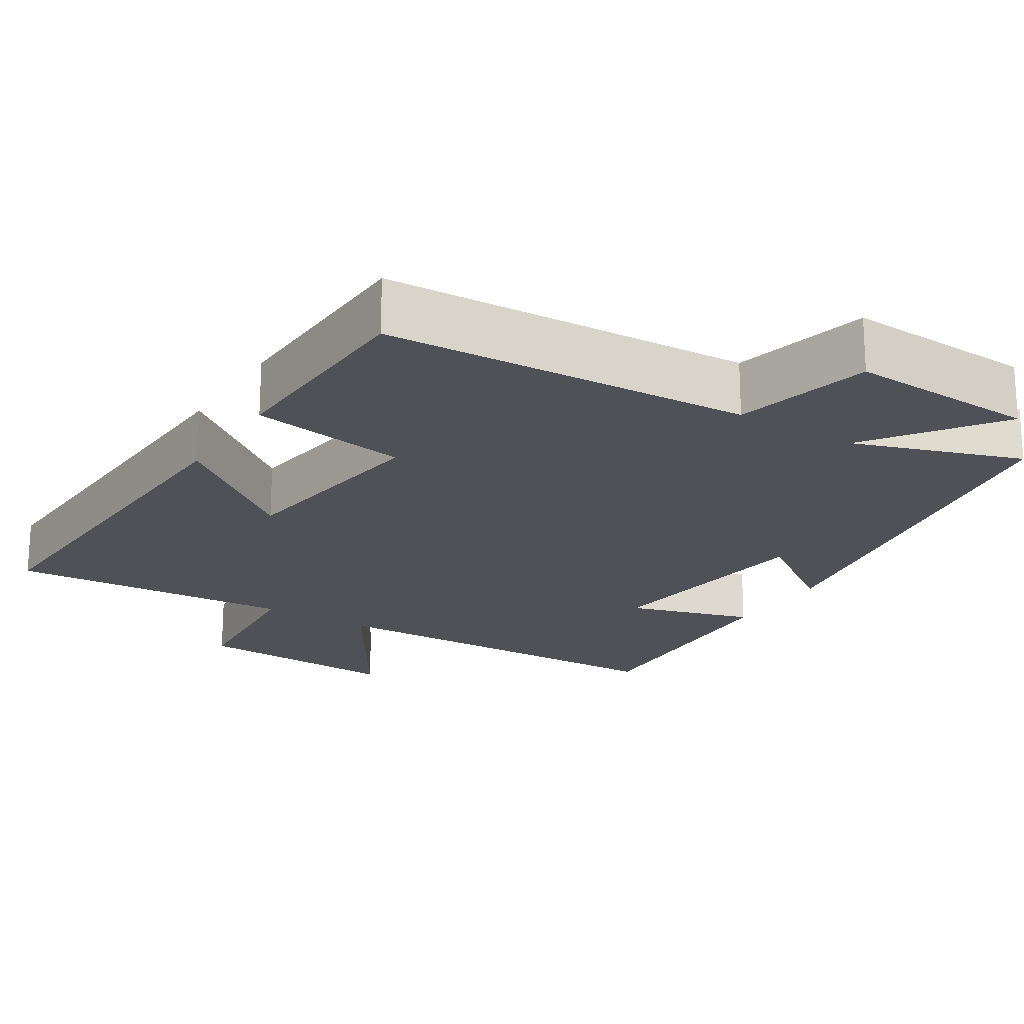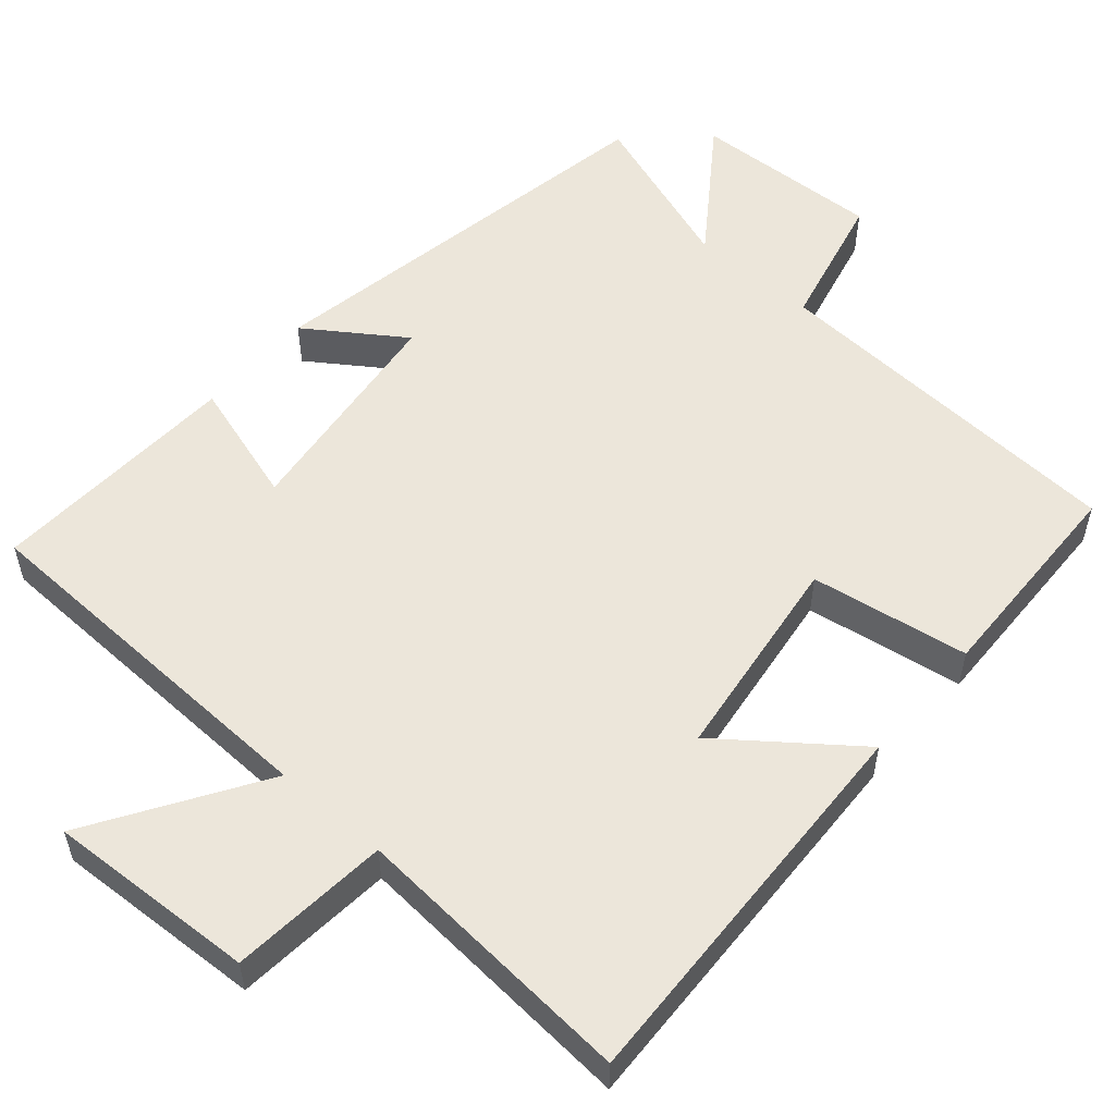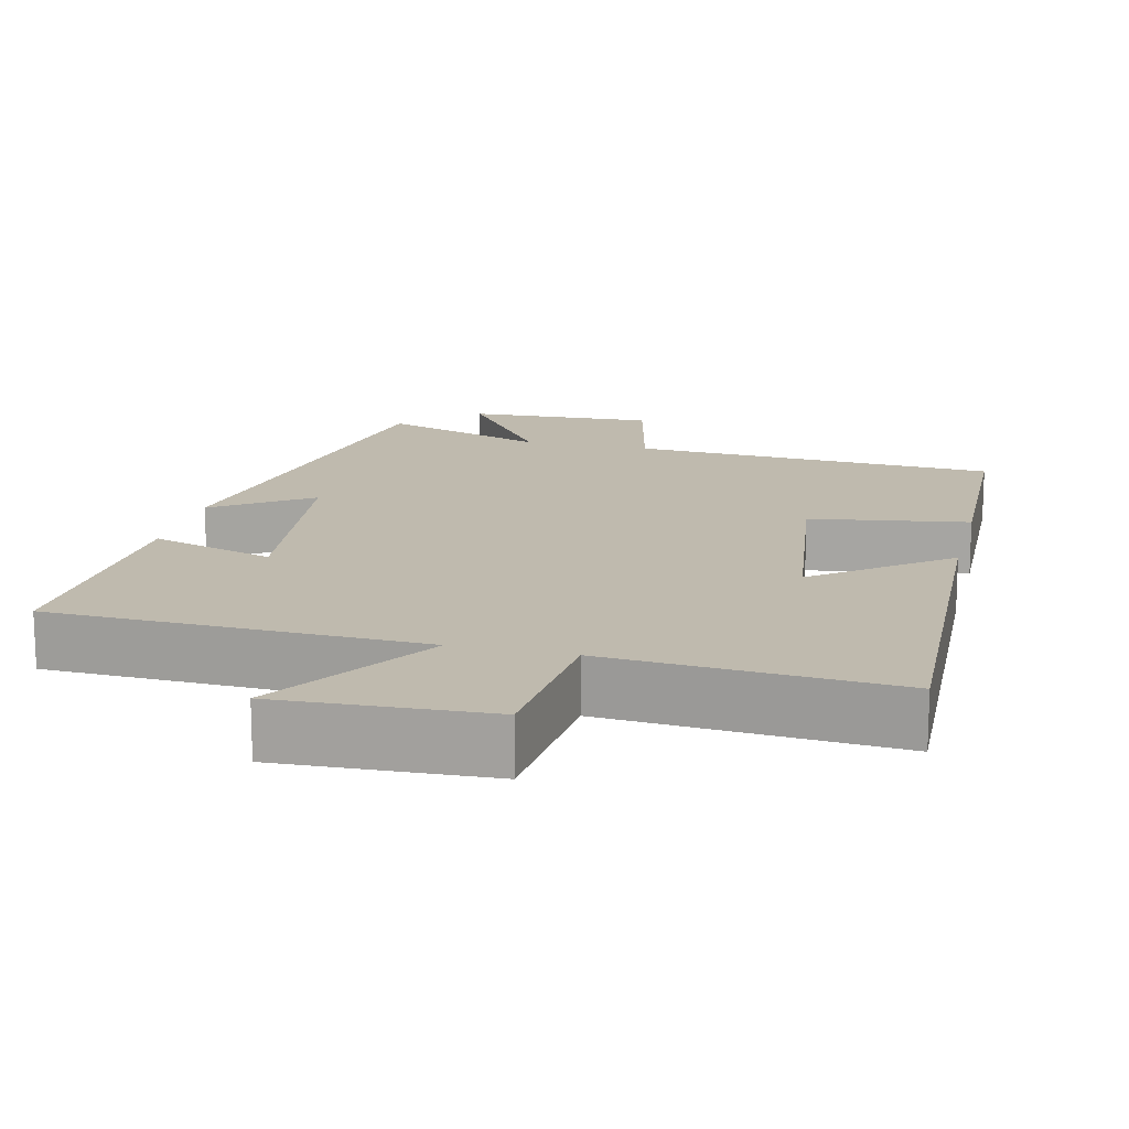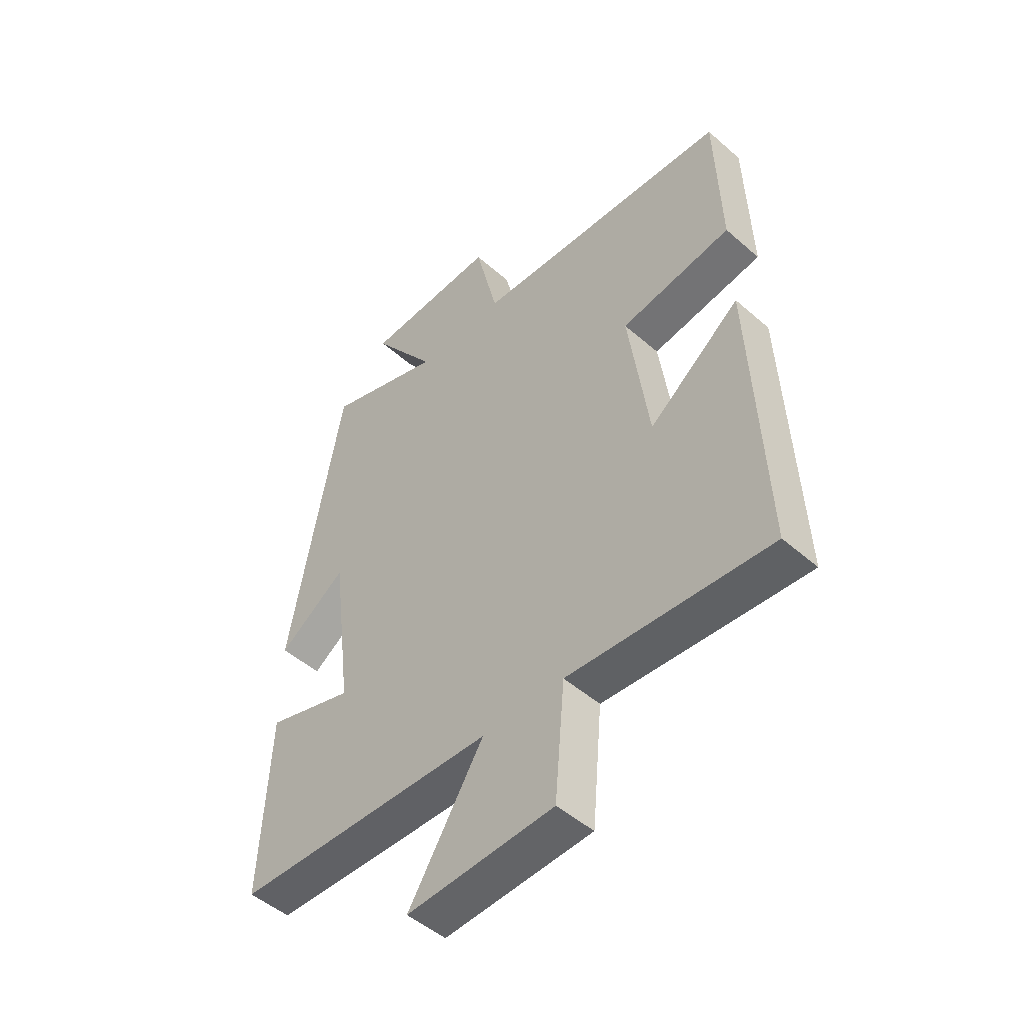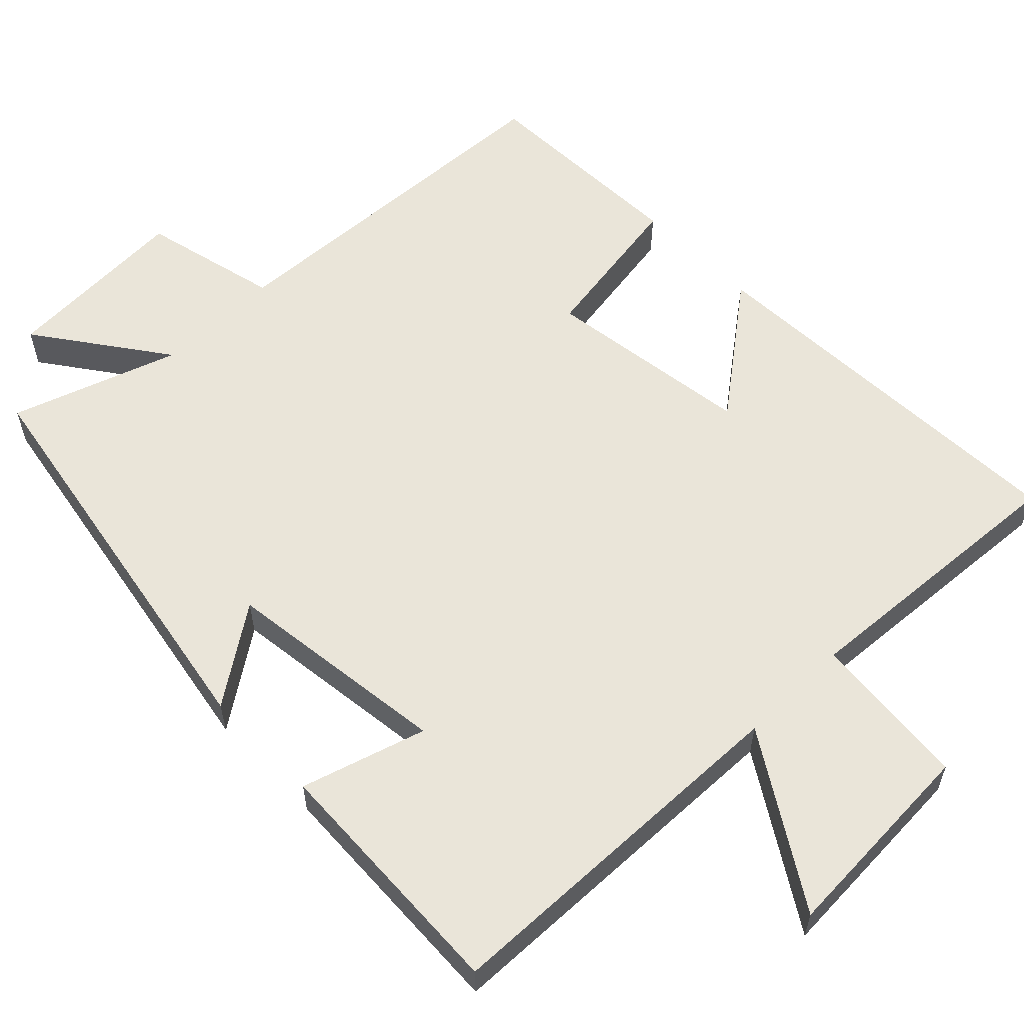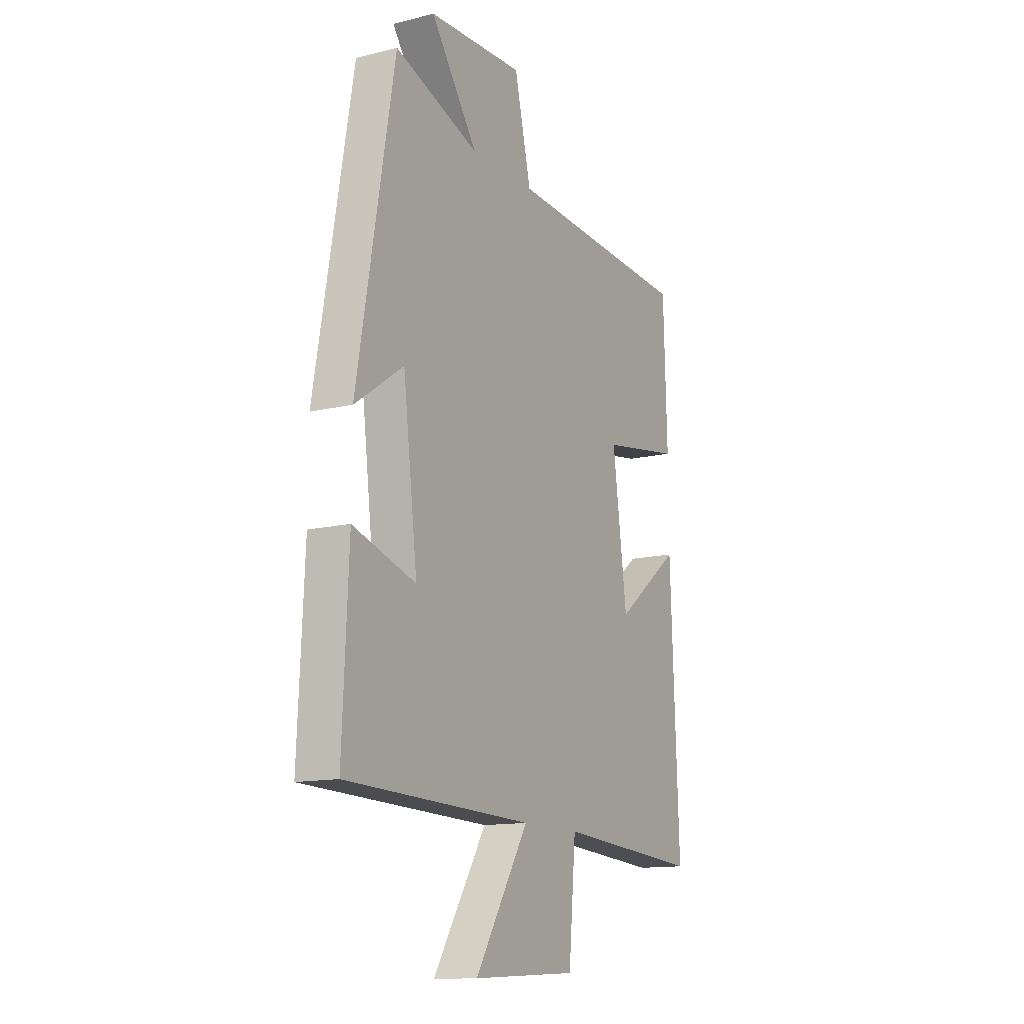
<metadata>
{"format":"obj","ext":"obj","renderer":"f3d","projection":"perspective","resolution":1024,"background":"white","views":[{"elev":-20.4,"azim":-32.2,"up":"+Y"},{"elev":54.5,"azim":-139.0,"up":"+Y"},{"elev":15.5,"azim":-166.3,"up":"+Y"},{"elev":-49.0,"azim":-134.1,"up":"+Z"},{"elev":58.3,"azim":135.6,"up":"+Y"},{"elev":-13.4,"azim":119.0,"up":"+Z"}]}
</metadata>
<code>
v -0.522 0.07 -0.528
v -0.5 0.07 0.003
v -0.326 0.07 -0.131
v -0.288 0.07 0.149
v -0.5 0.07 0.183
v -0.491 0.07 0.473
v 0.003 0.07 0.5
v 0.047 0.07 0.685
v 0.301 0.07 0.673
v 0.177 0.07 0.5
v 0.401 0.07 0.577
v 0.5 0.07 0.018
v 0.371 0.07 0.107
v 0.333 0.07 -0.197
v 0.5 0.07 -0.146
v 0.516 0.07 -0.485
v 0.018 0.07 -0.5
v 0.161 0.07 -0.727
v -0.119 0.07 -0.713
v -0.138 0.07 -0.5
v -0.522 0 -0.528
v -0.5 0 0.003
v -0.326 0 -0.131
v -0.288 0 0.149
v -0.5 0 0.183
v -0.491 0 0.473
v 0.003 0 0.5
v 0.047 0 0.685
v 0.301 0 0.673
v 0.177 0 0.5
v 0.401 0 0.577
v 0.5 0 0.018
v 0.371 0 0.107
v 0.333 0 -0.197
v 0.5 0 -0.146
v 0.516 0 -0.485
v 0.018 0 -0.5
v 0.161 0 -0.727
v -0.119 0 -0.713
v -0.138 0 -0.5
f 17 18 19 20
f 15 16 17 20
f 14 15 20 1
f 13 14 1
f 10 11 12 13
f 10 13 1
f 7 8 9 10
f 4 5 6 7
f 3 4 7 10
f 1 2 3
f 1 3 10
f 40 39 38 37
f 40 37 36 35
f 21 40 35 34
f 21 34 33
f 33 32 31 30
f 21 33 30
f 30 29 28 27
f 27 26 25 24
f 30 27 24 23
f 23 22 21
f 30 23 21
f 1 21 22 2
f 2 22 23 3
f 3 23 24 4
f 4 24 25 5
f 5 25 26 6
f 6 26 27 7
f 7 27 28 8
f 8 28 29 9
f 9 29 30 10
f 10 30 31 11
f 11 31 32 12
f 12 32 33 13
f 13 33 34 14
f 14 34 35 15
f 15 35 36 16
f 16 36 37 17
f 17 37 38 18
f 18 38 39 19
f 19 39 40 20
f 20 40 21 1

</code>
